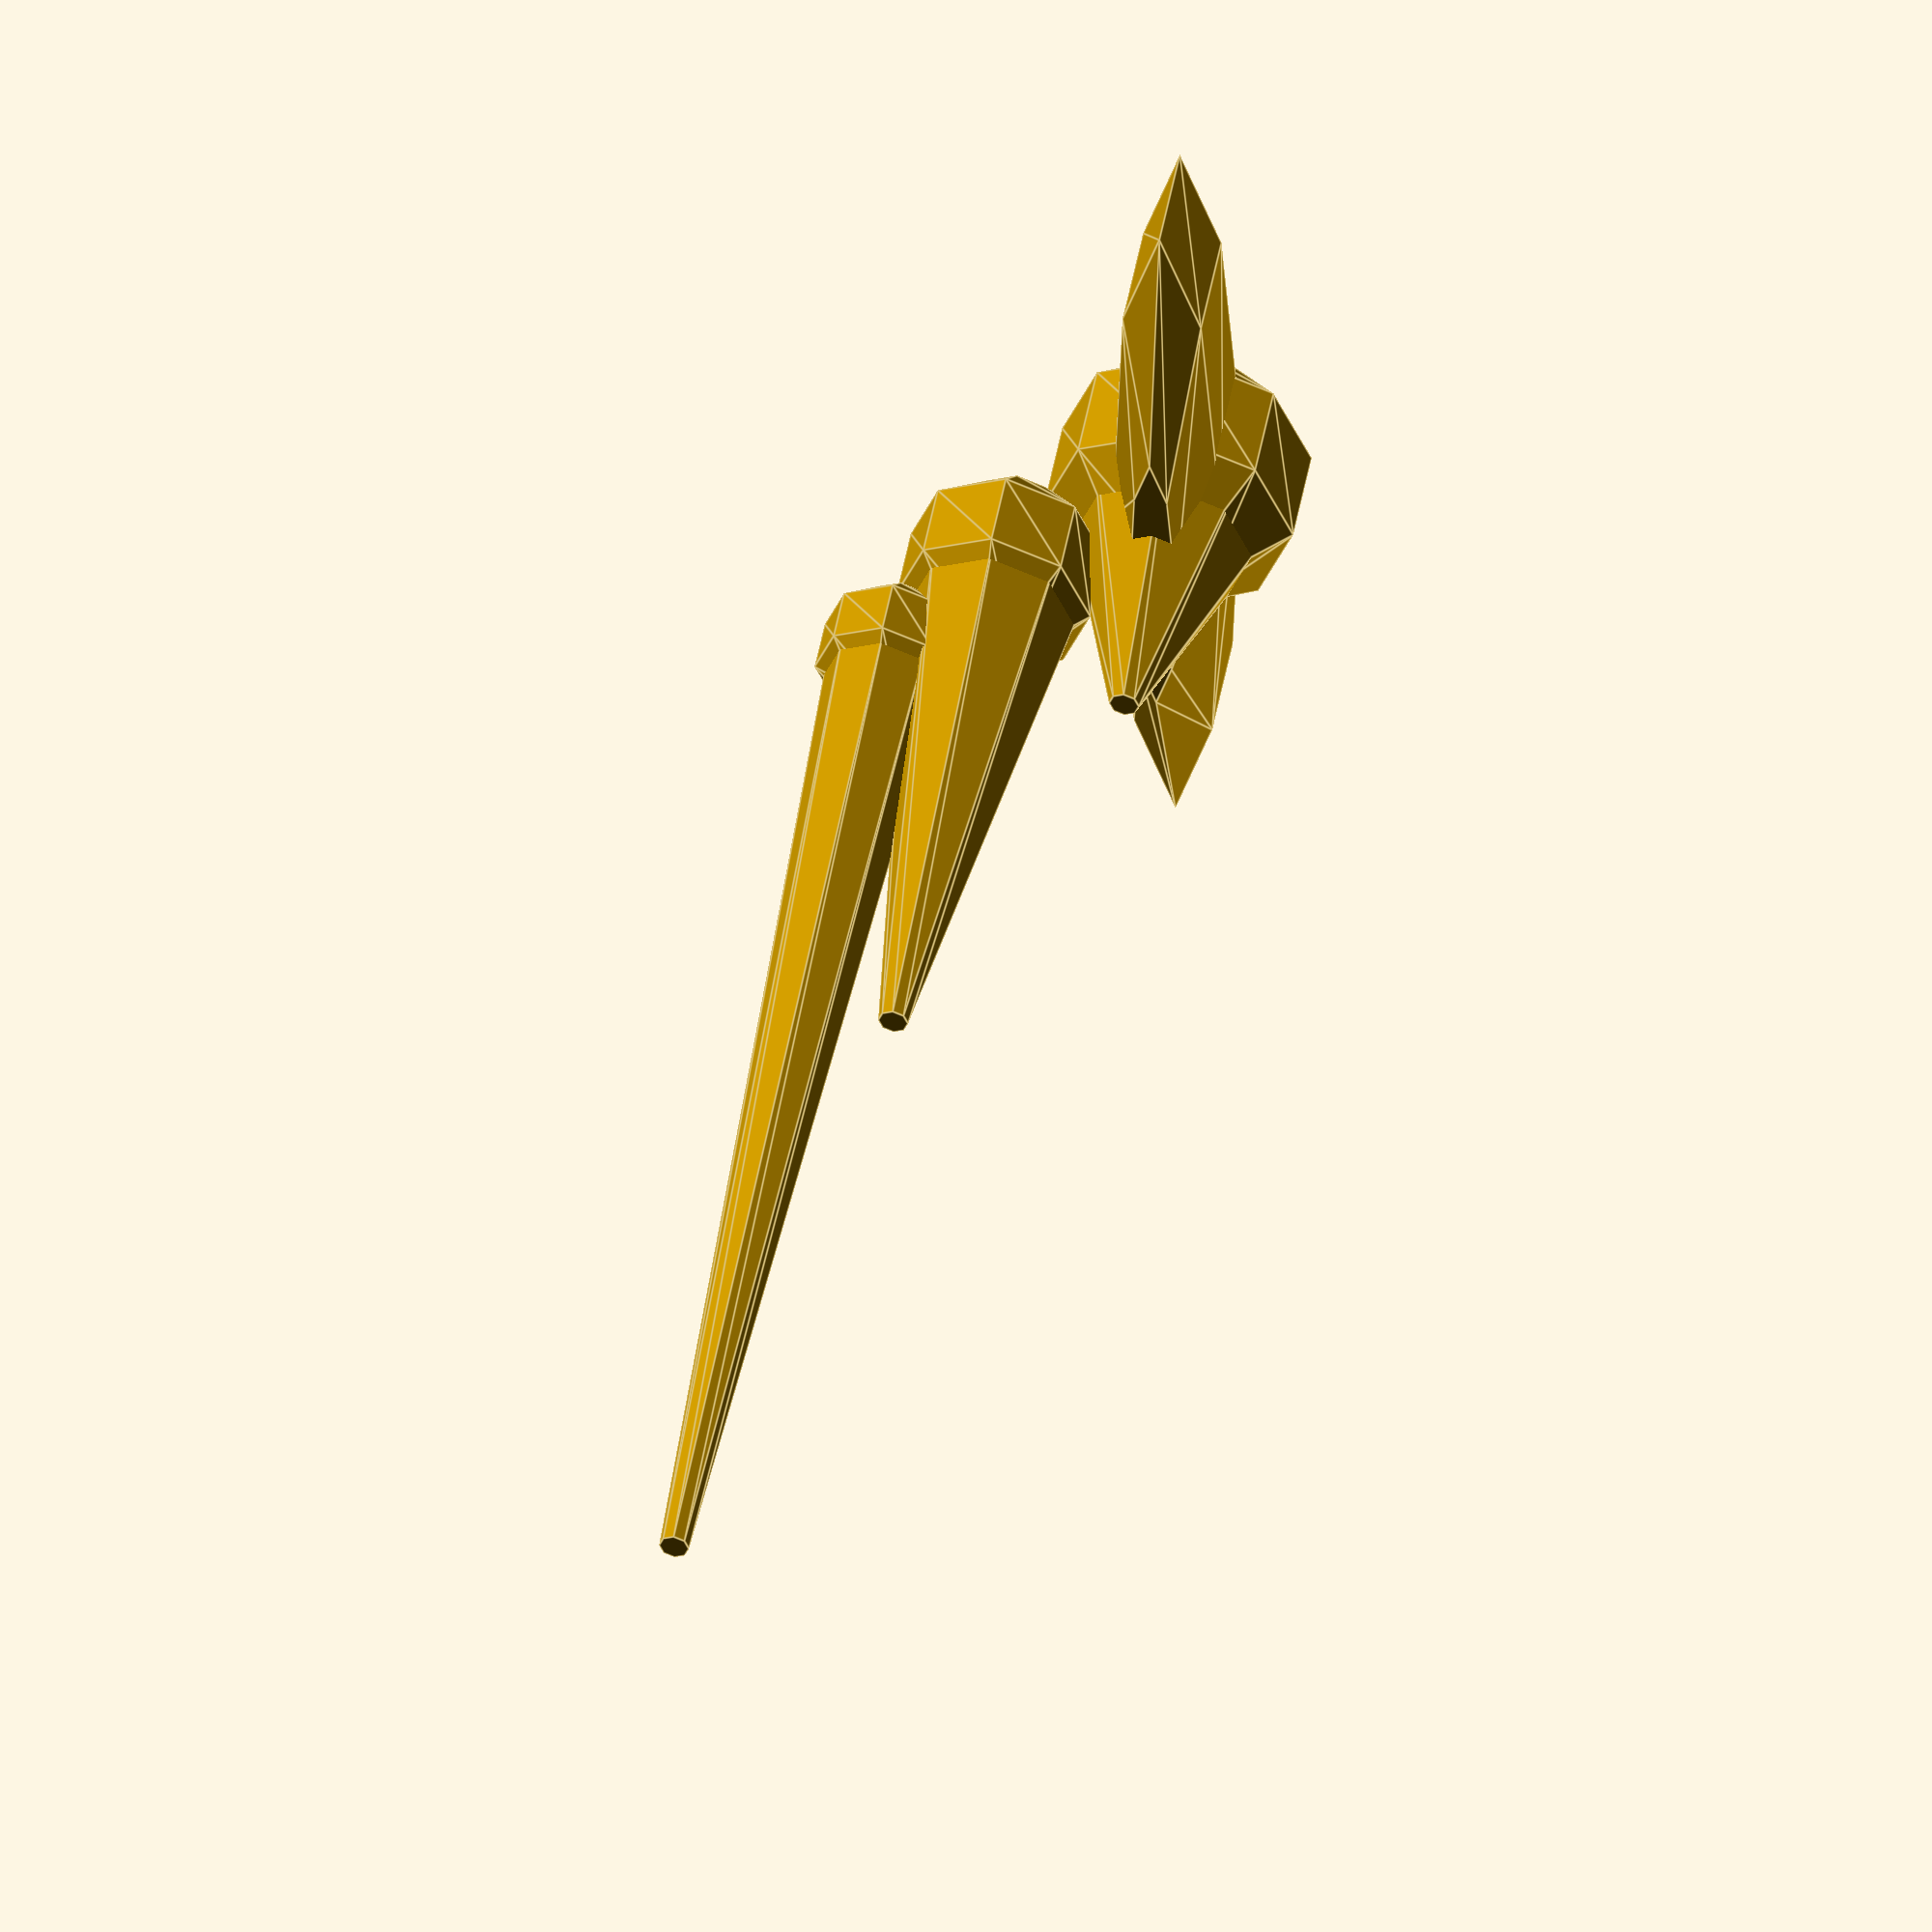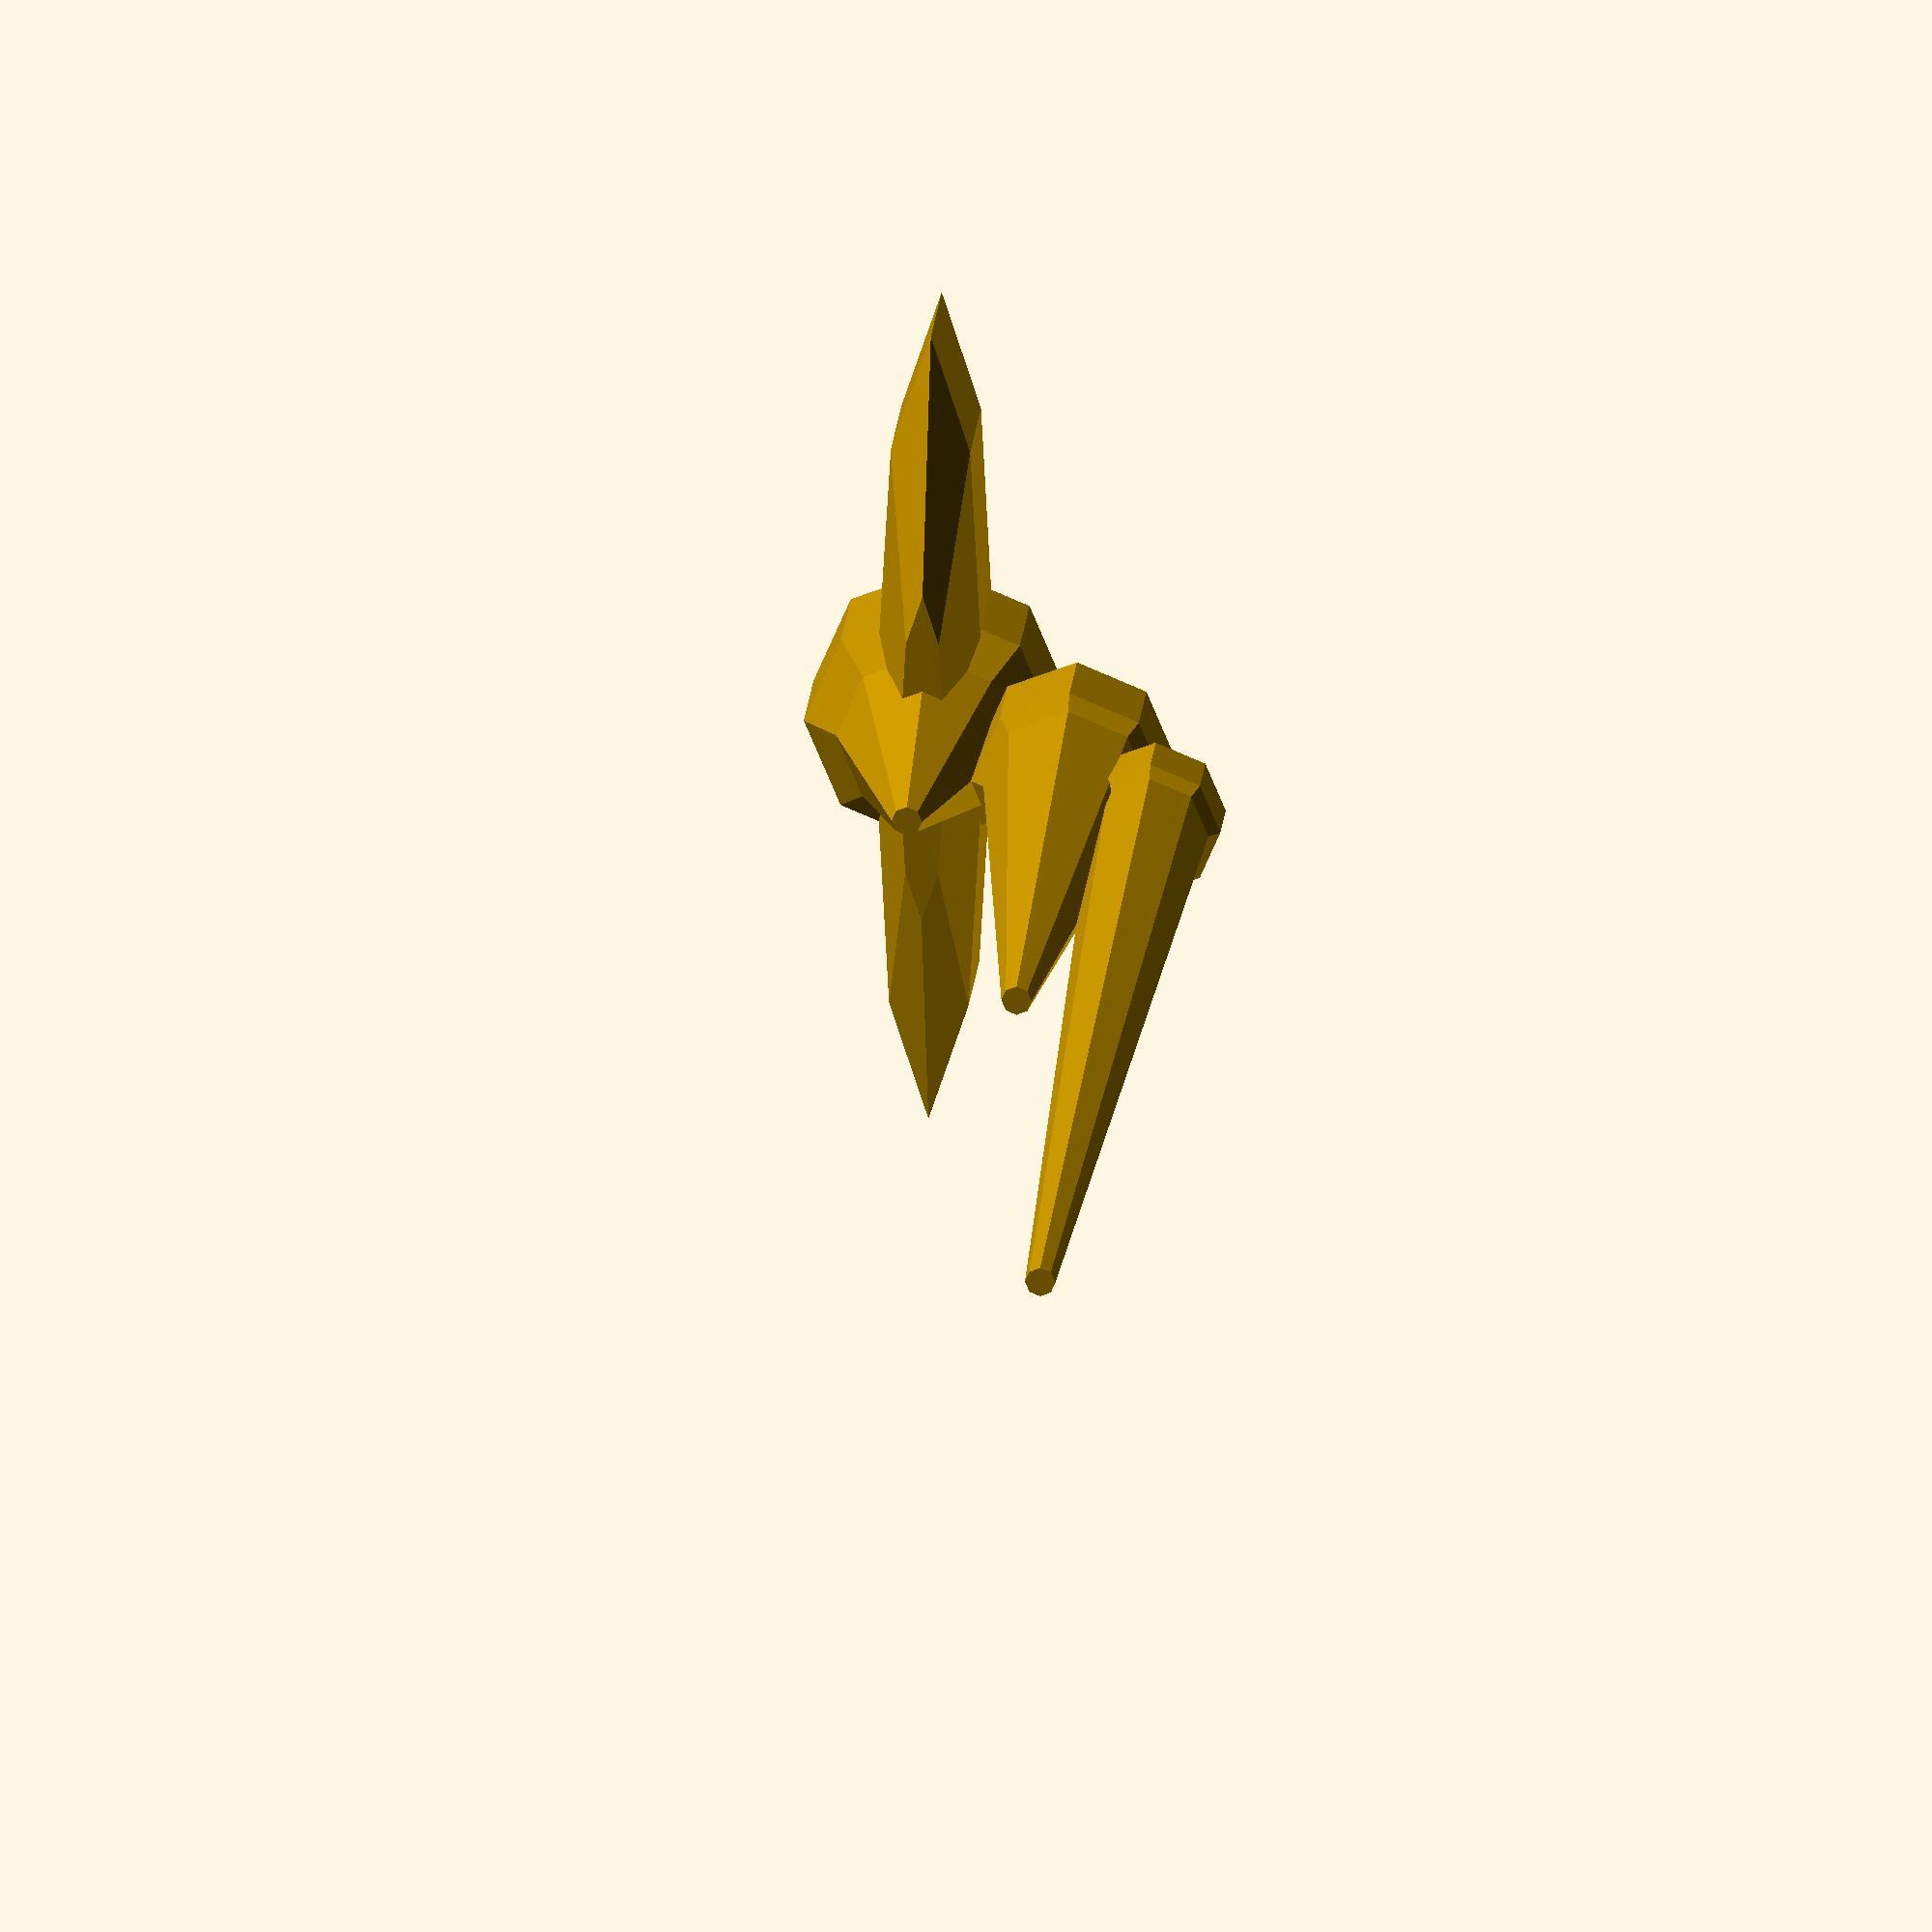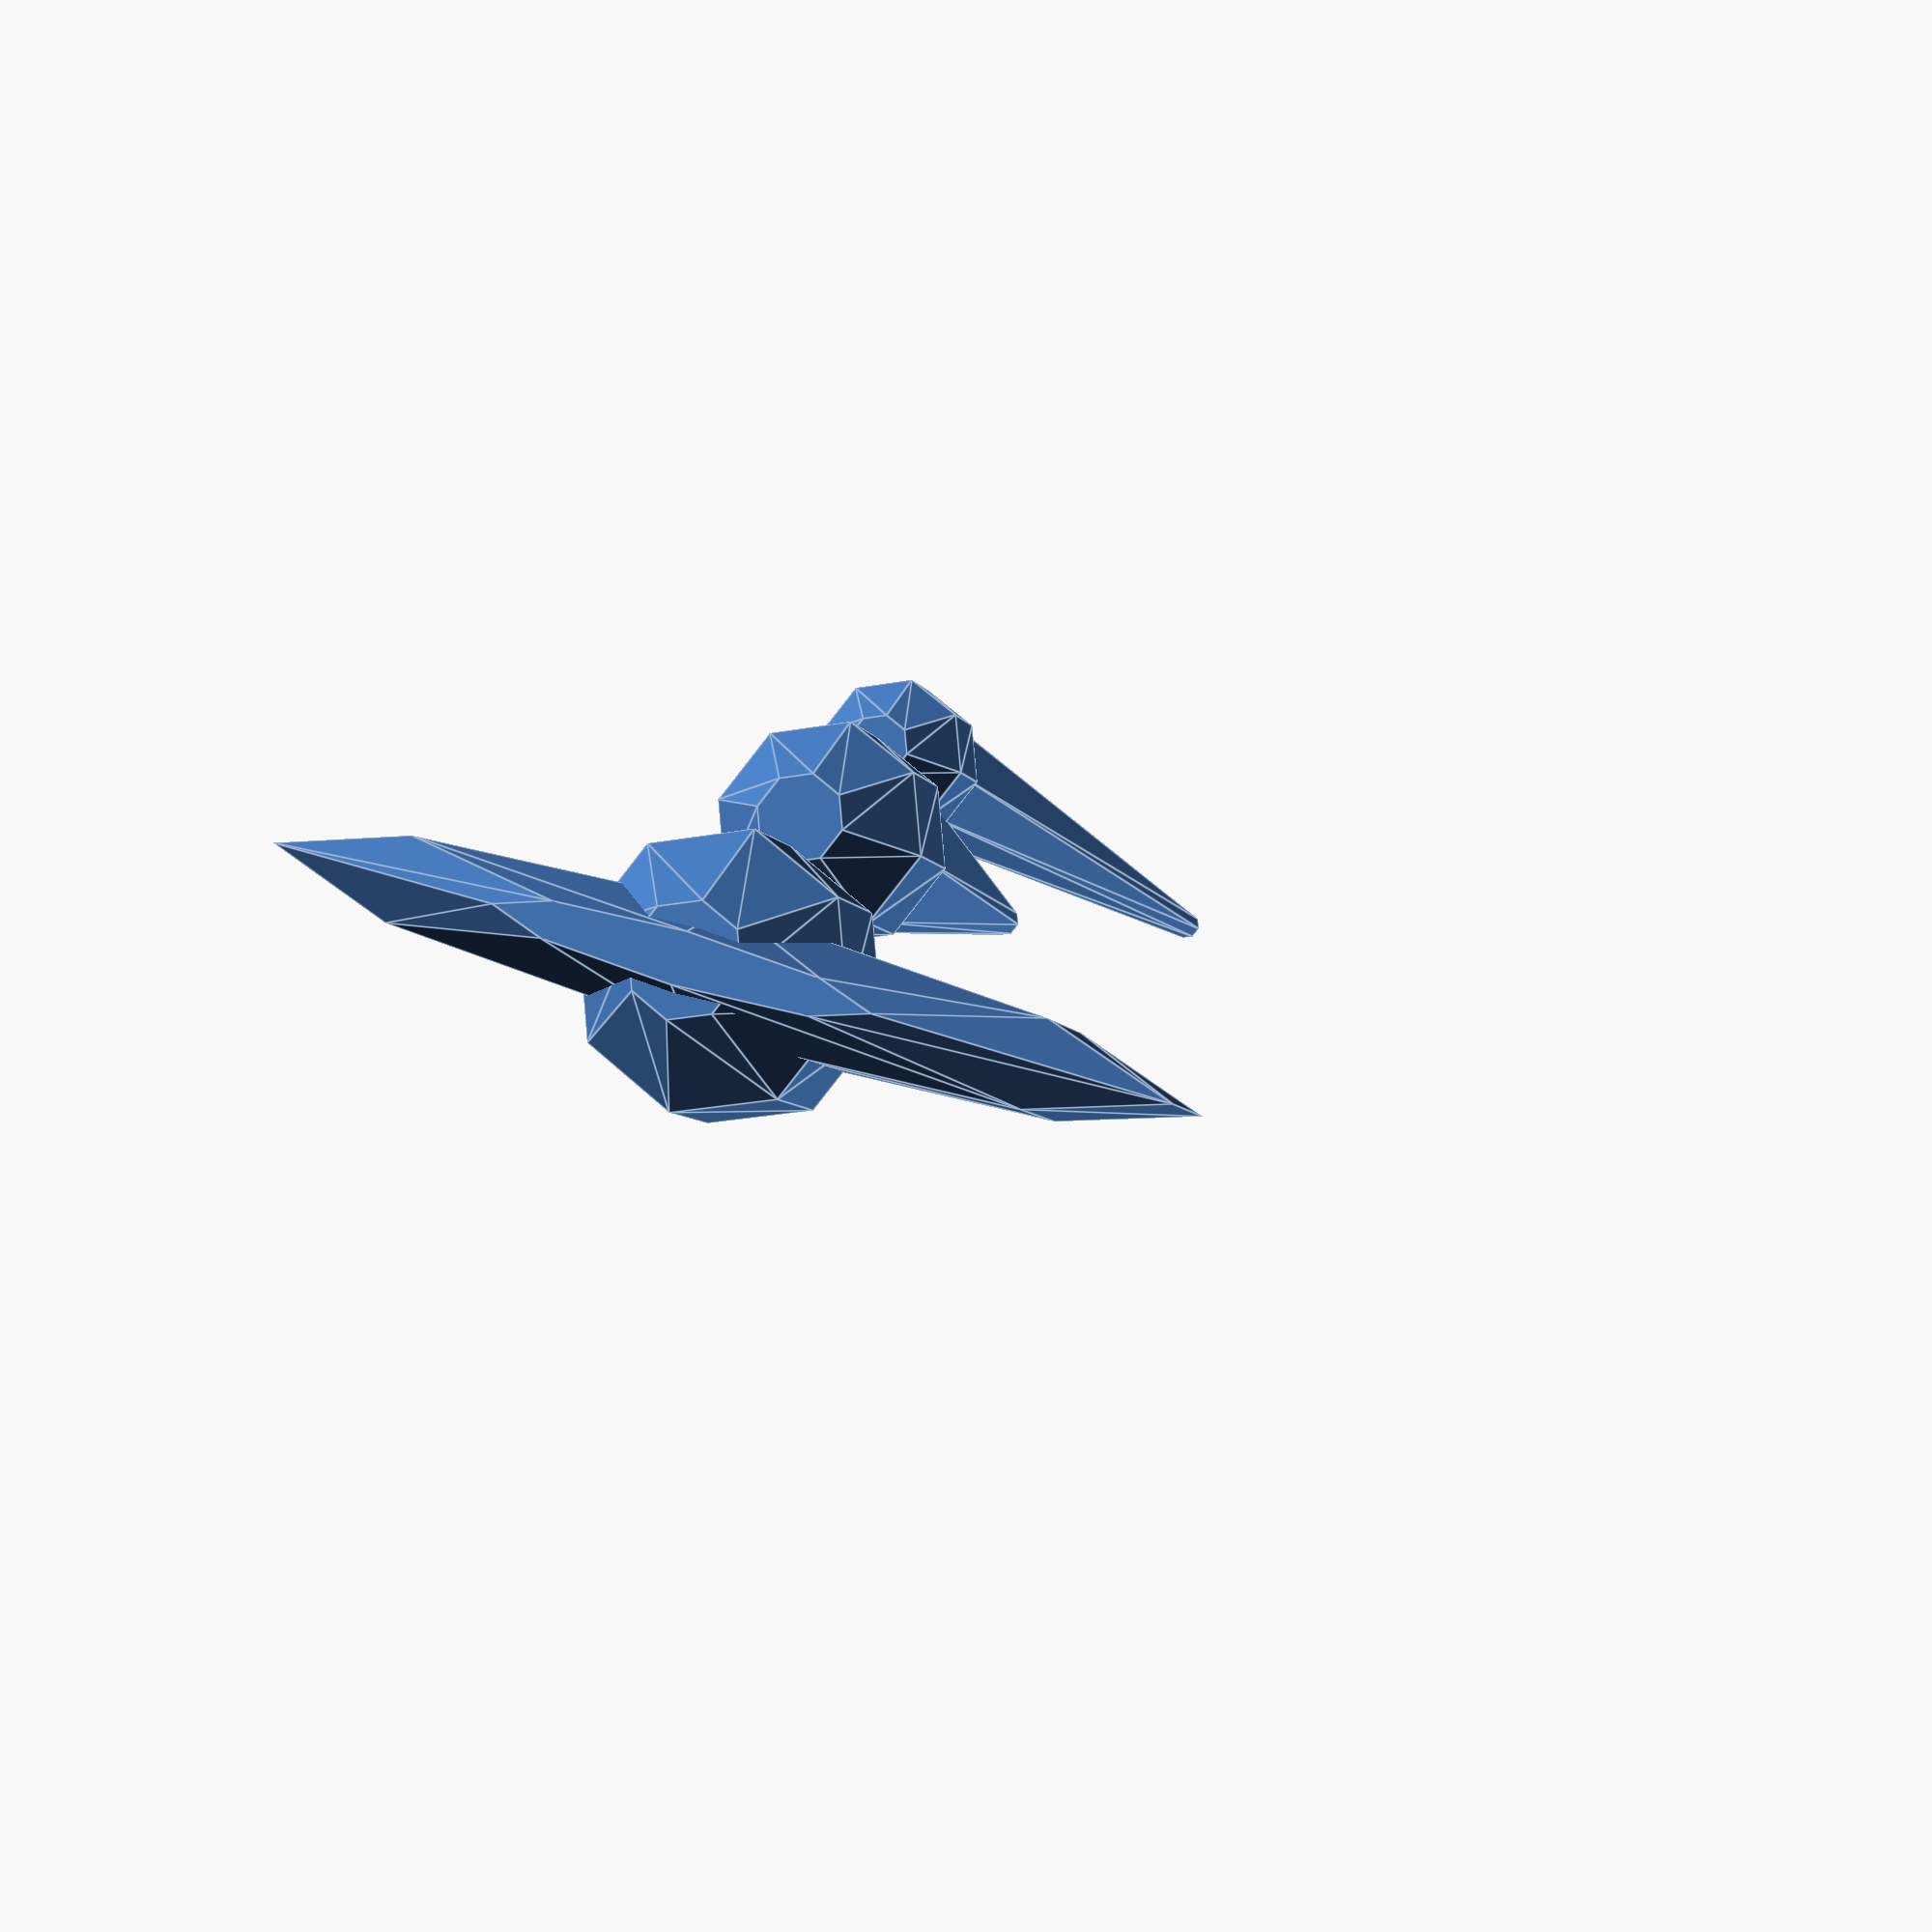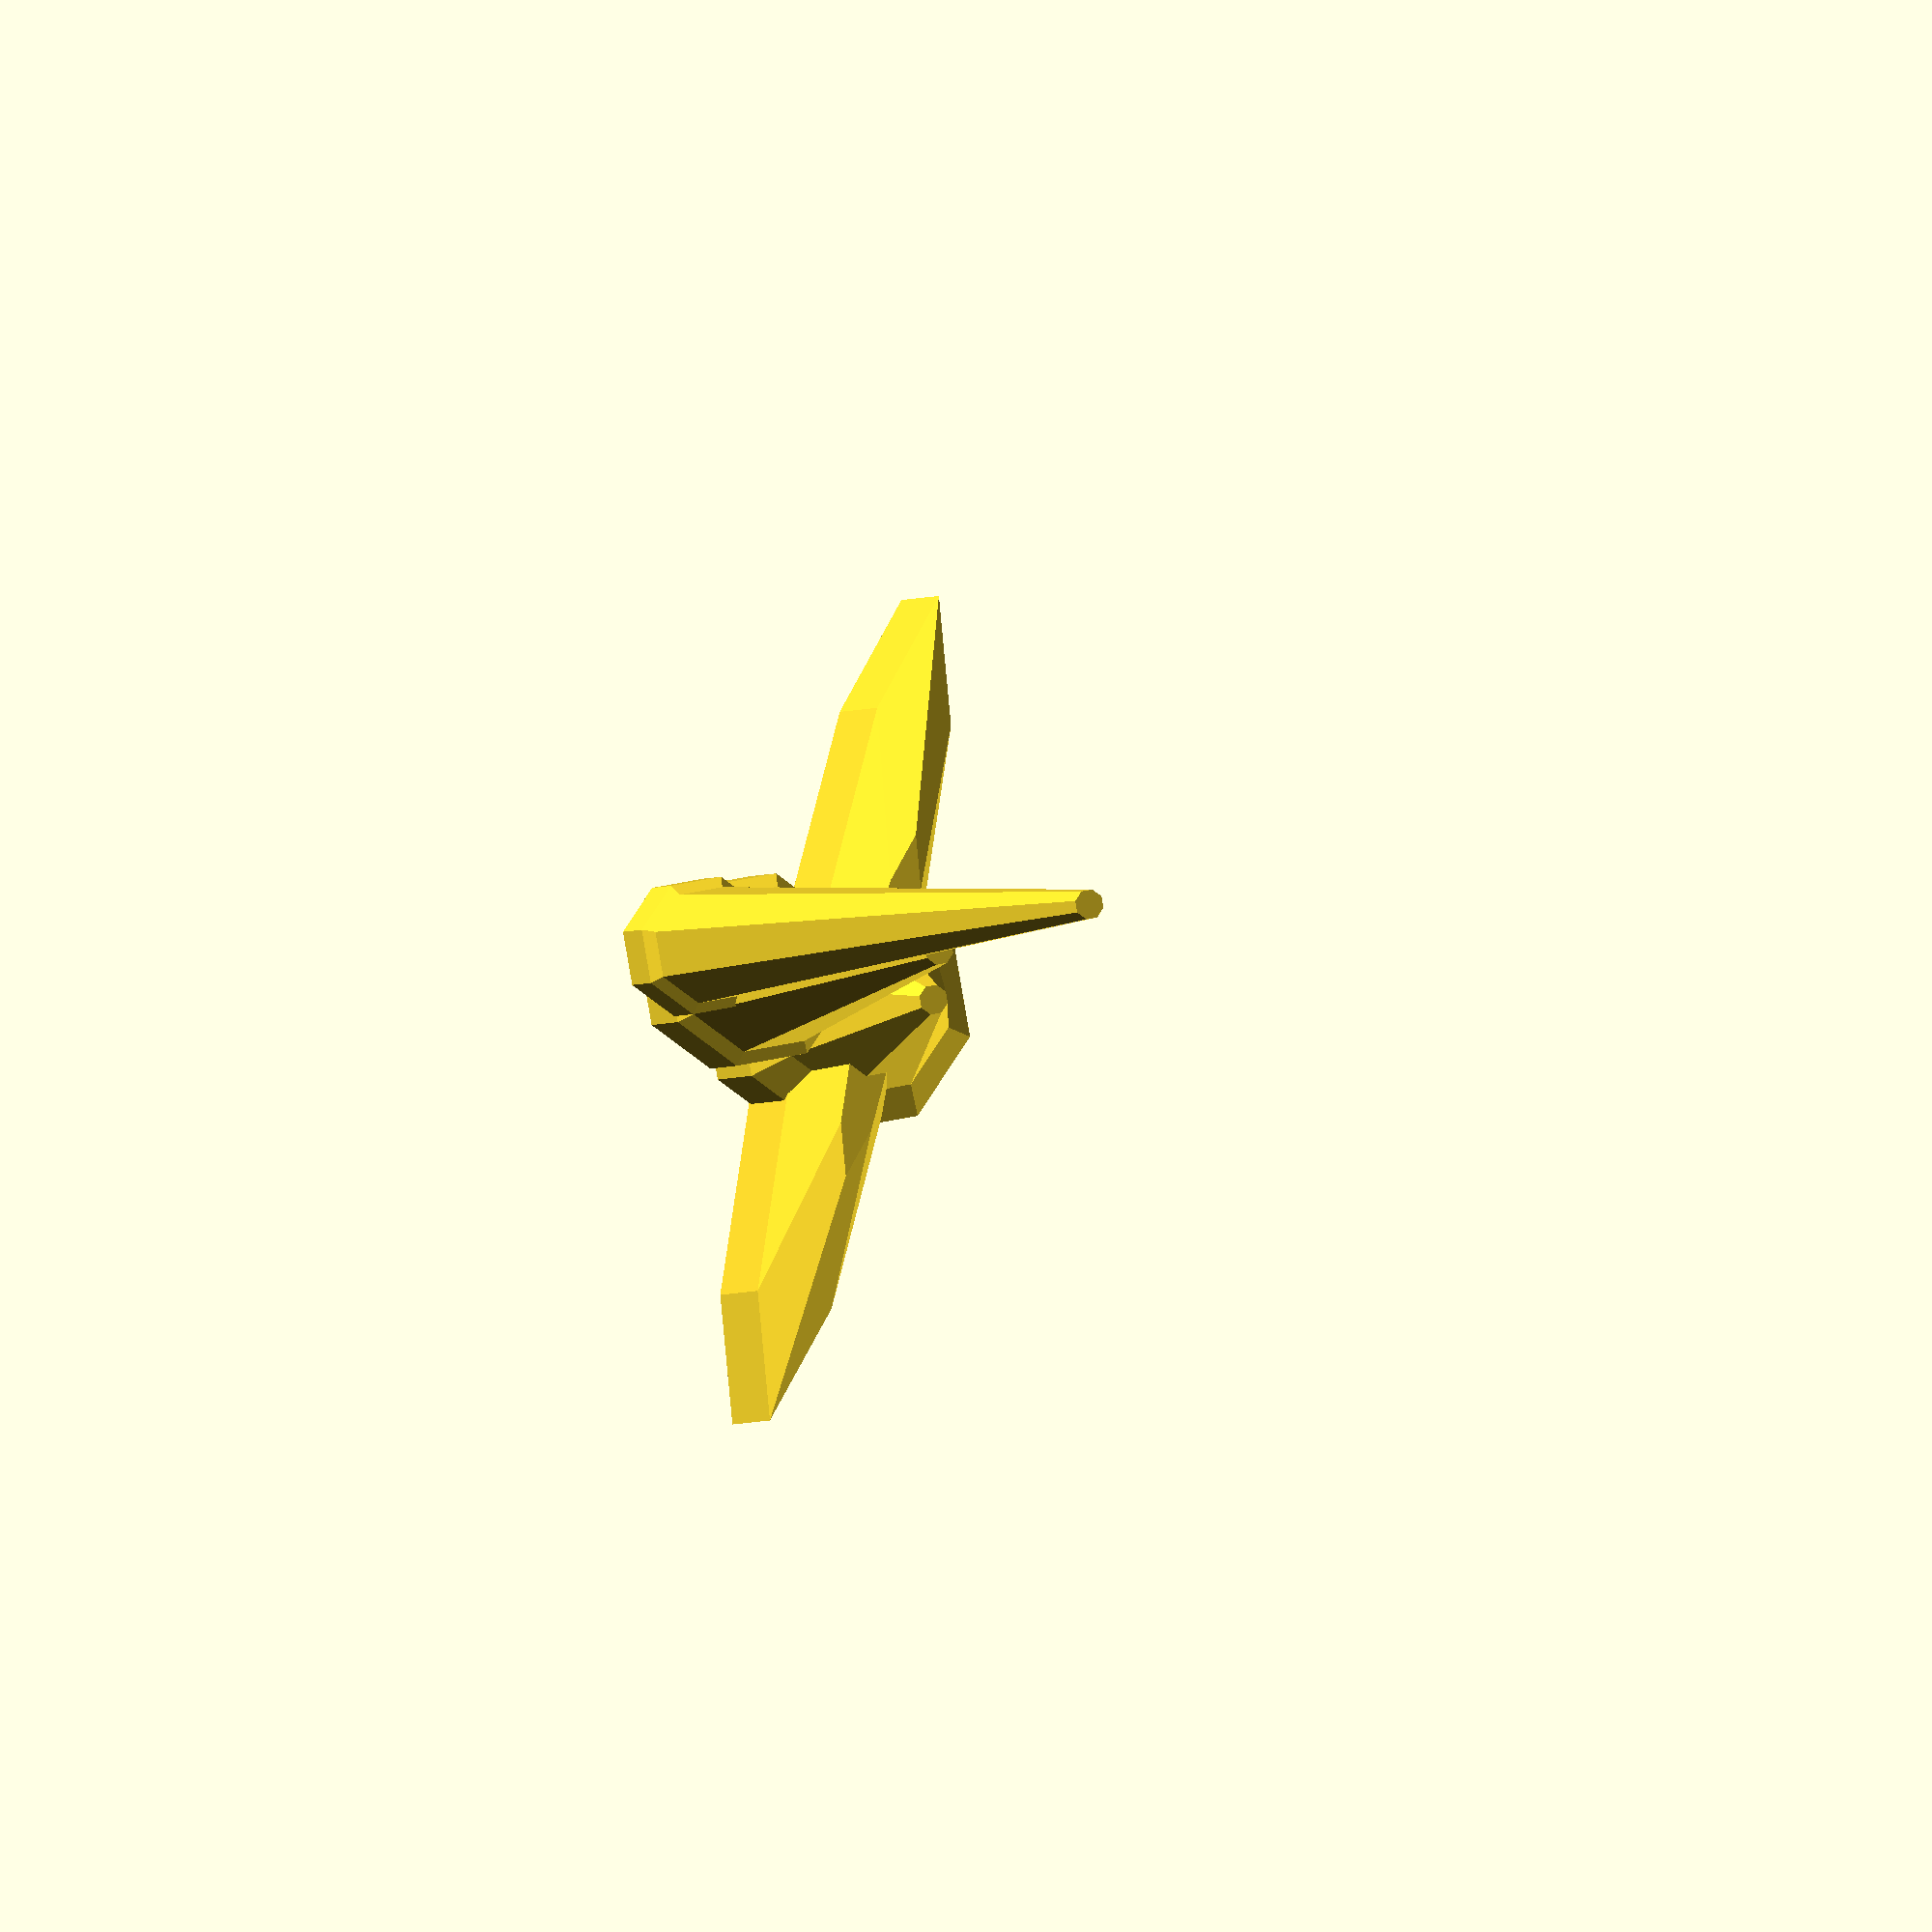
<openscad>

module battlestar()
{
	union() {
	translate(v = [5, 0, 0]) {
		cylinder(h = 40, r1 = 2, r2 = 0.5); 
		sphere(r = 2.5);
	}
	translate(v = [8, 0, -4]) {
		cylinder(h = 20, r1 = 3, r2 = 0.5); 
		sphere(r = 3.5);
	}
	translate(v = [13, 0, -9]) {
		cylinder(h = 10, r1 = 4, r2 = 0.5); 
		sphere(r = 4.5);
		scale(v = [0.2, 1.5, 0.5])
		sphere(r = 10);
	}
	}
}

$fn=8;

rotate(a = 0, v = [0, 0, 1])
rotate(a = -90, v = [0, 1, 0])
translate(v = [-8, 0, 4])
battlestar();


</openscad>
<views>
elev=318.3 azim=353.8 roll=280.2 proj=o view=edges
elev=335.8 azim=178.2 roll=95.3 proj=o view=wireframe
elev=92.4 azim=74.2 roll=163.4 proj=p view=edges
elev=36.0 azim=328.1 roll=247.8 proj=o view=solid
</views>
